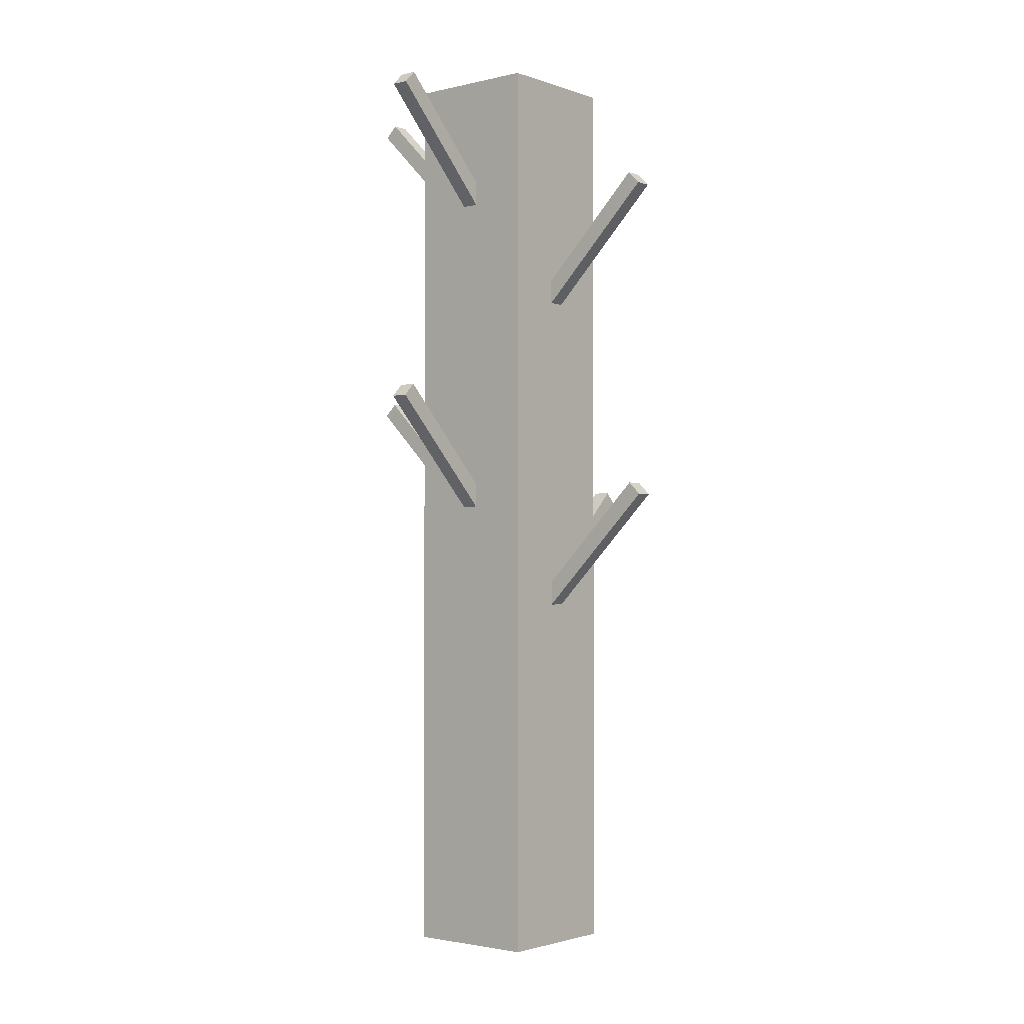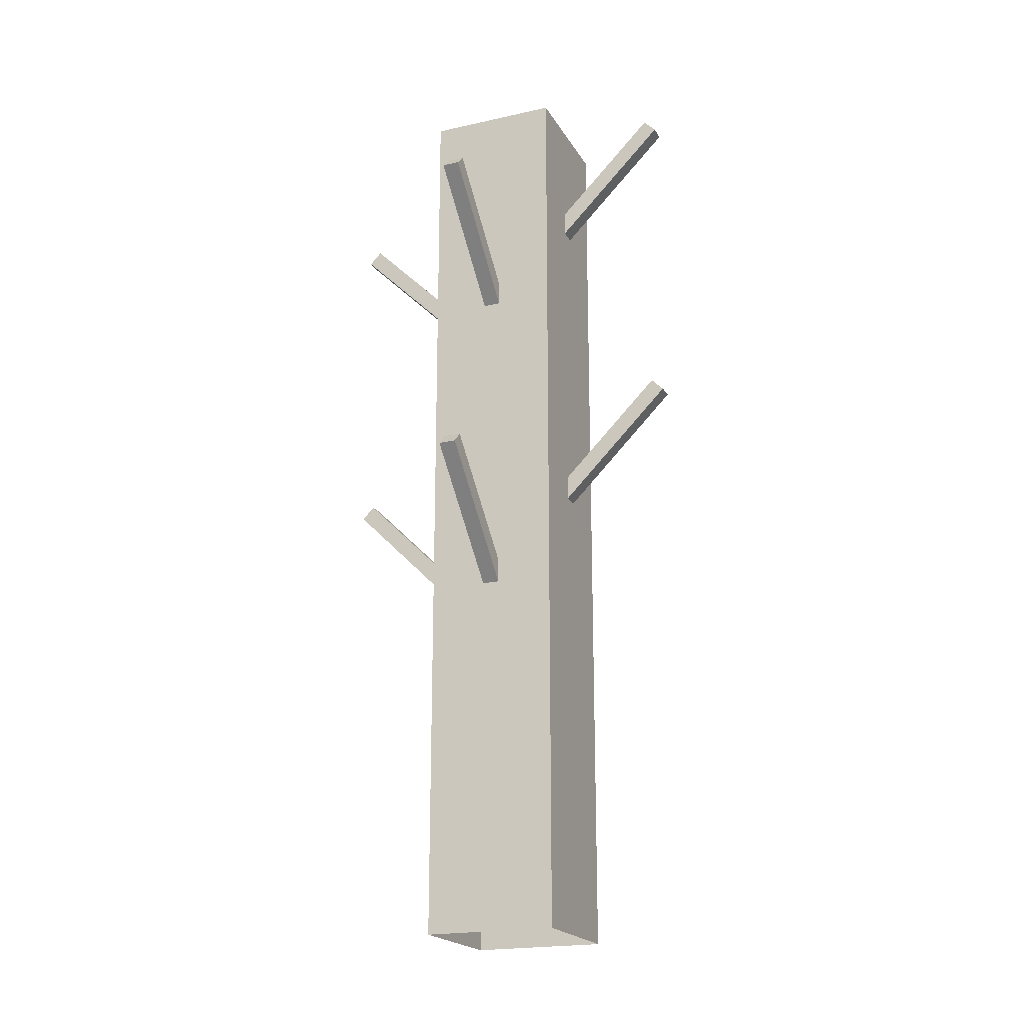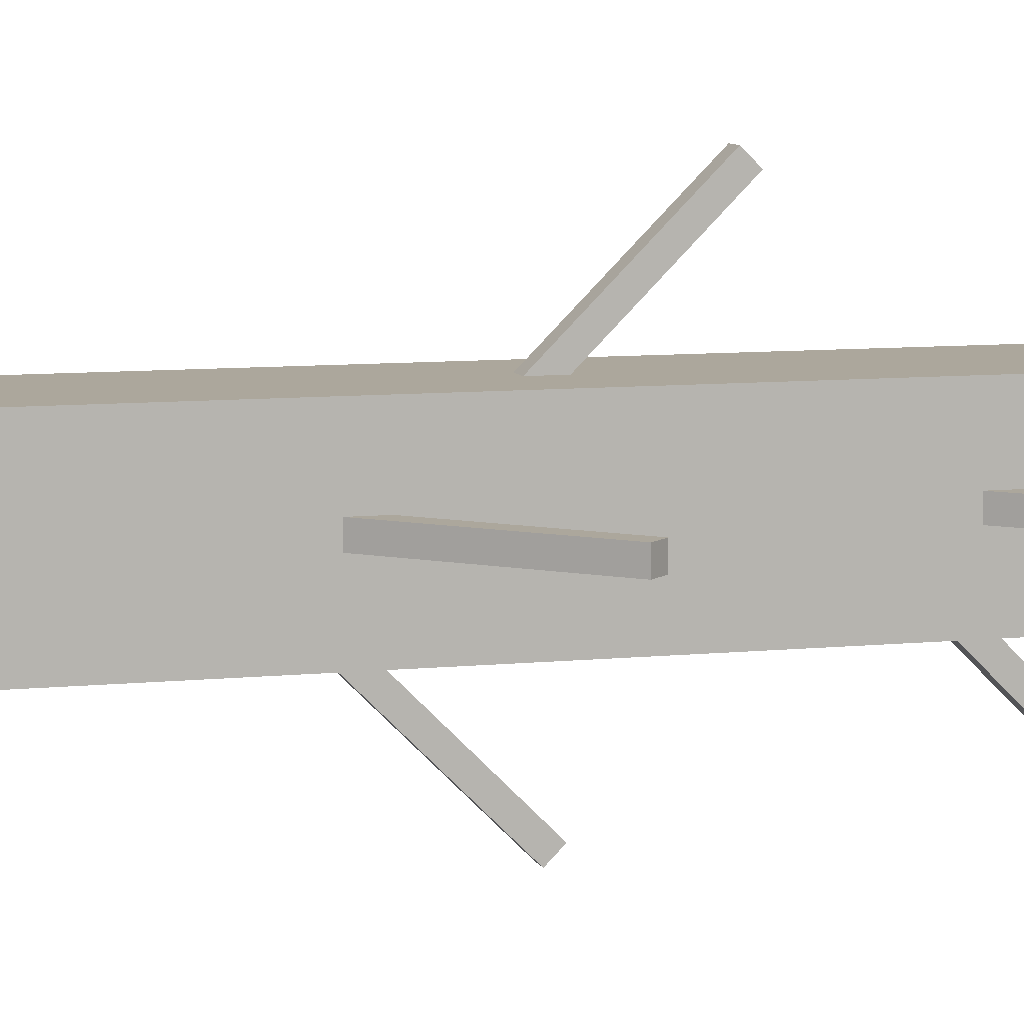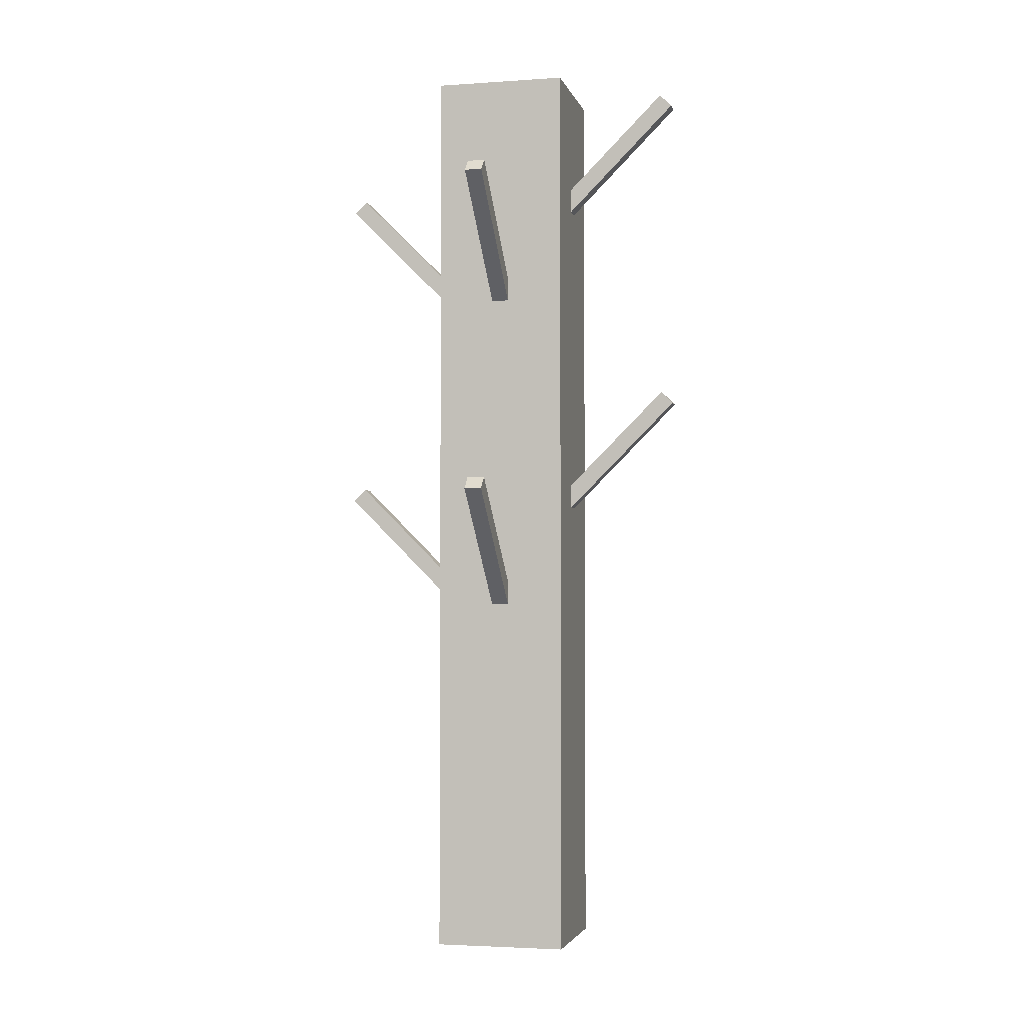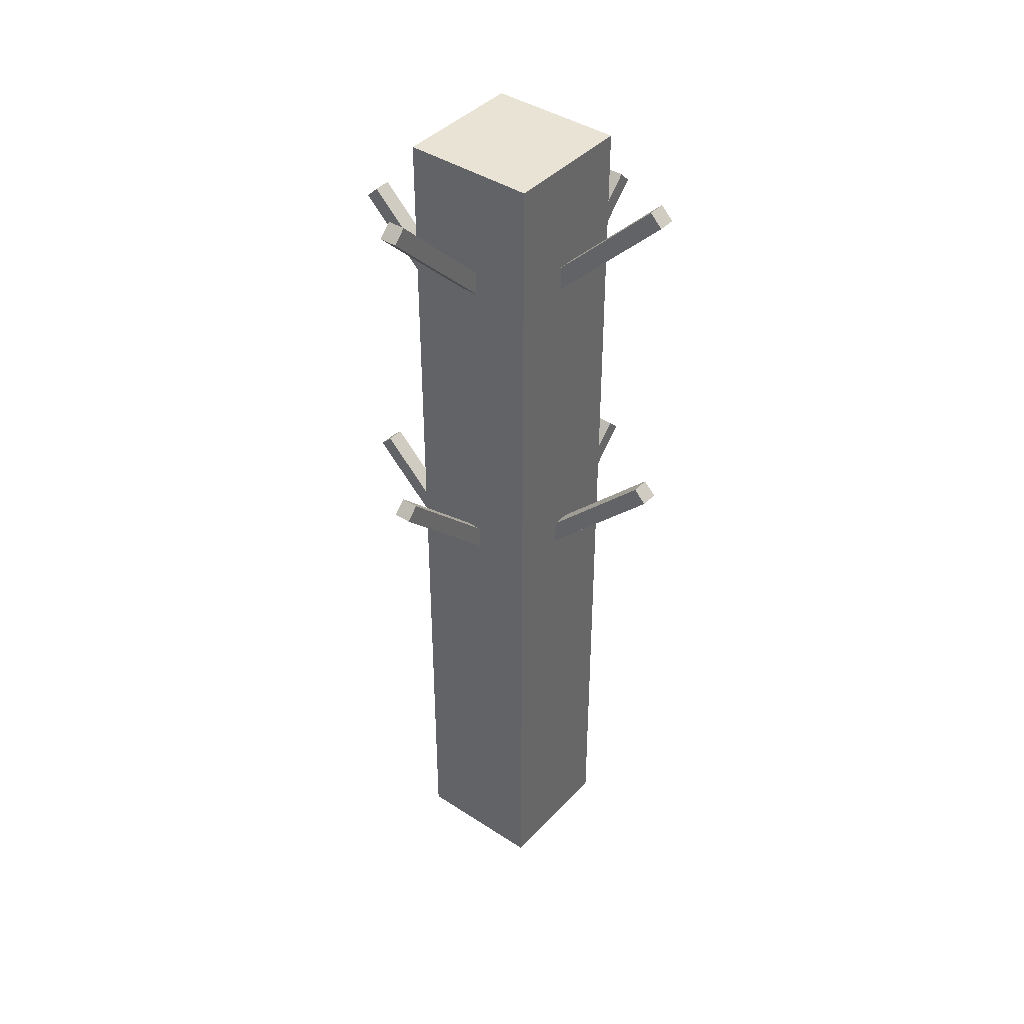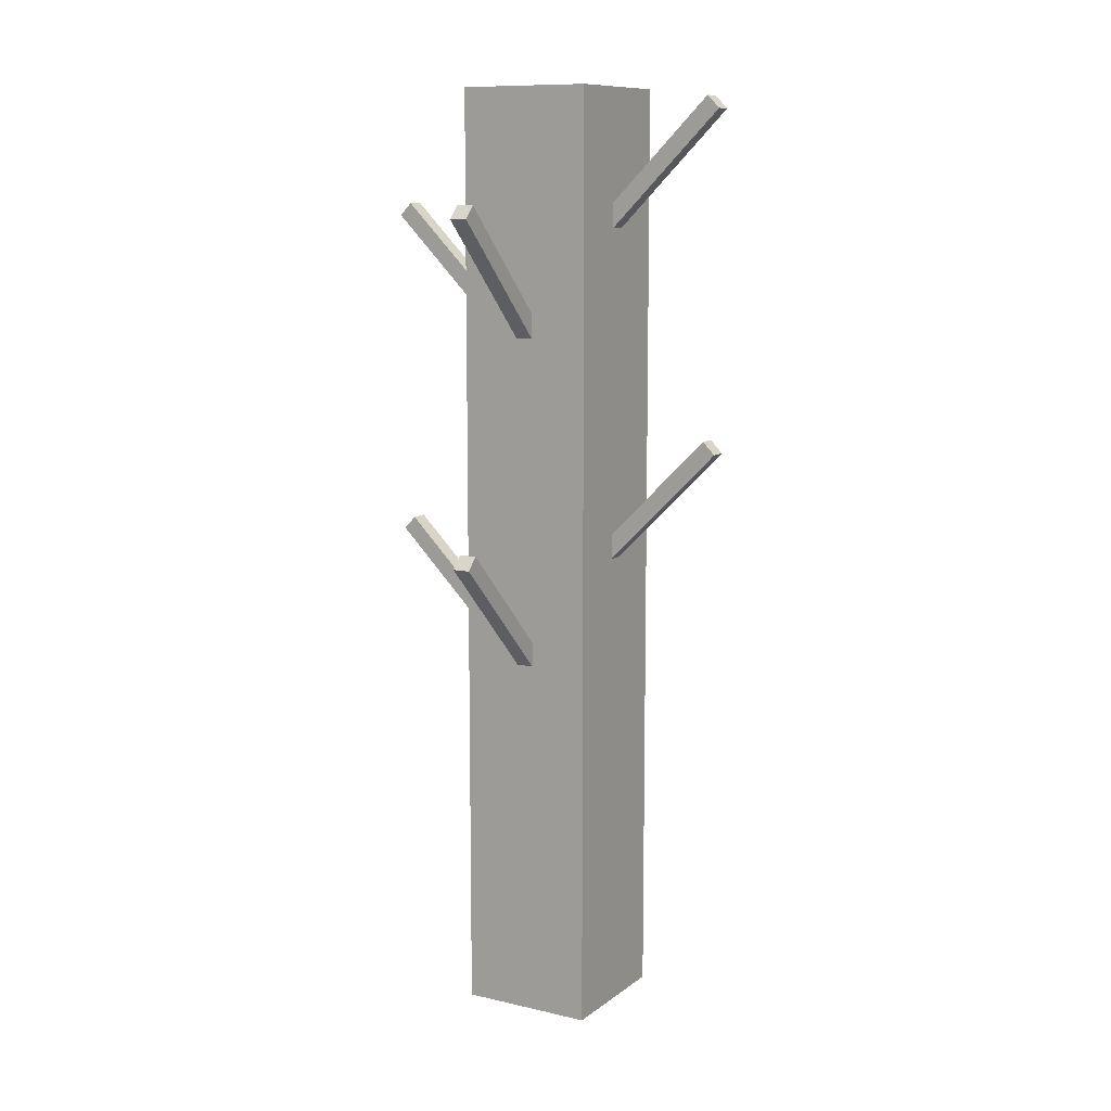
<metadata>
{"format":"obj","ext":"obj","renderer":"f3d","projection":"perspective","resolution":1024,"background":"white","views":[{"elev":-2.1,"azim":-140.4,"up":"+Z"},{"elev":-20.4,"azim":22.3,"up":"+Z"},{"elev":8.3,"azim":-105.9,"up":"+Y"},{"elev":-3.1,"azim":13.4,"up":"+Z"},{"elev":41.0,"azim":128.5,"up":"+Z"},{"elev":10.5,"azim":30.2,"up":"+Z"}]}
</metadata>
<code>
g Bota_campaign4_tree_ burn_3
v 8.279 39.03 0.9162
v 7.279 39.03 7.916
v 7.279 39.03 0.9162
v 8.279 39.03 7.916
v 8.279 38.03 0.9162
v 8.279 39.03 7.916
v 8.279 39.03 0.9162
v 8.279 38.03 7.916
v 7.279 38.03 0.9162
v 8.279 38.03 7.916
v 8.279 38.03 0.9162
v 7.279 38.03 7.916
v 7.279 39.03 0.9162
v 7.279 38.03 7.916
v 7.279 38.03 0.9162
v 7.279 39.03 7.916
v 8.279 38.03 7.916
v 7.279 39.03 7.916
v 8.279 39.03 7.916
v 7.279 38.03 7.916
v 7.844 38.22 3.631
v 7.714 39.88 5.289
v 7.714 38.22 3.631
v 7.844 39.88 5.289
v 7.844 39.78 5.381
v 7.844 38.22 3.631
v 7.844 38.13 3.723
v 7.844 39.88 5.289
v 7.714 38.13 3.723
v 7.844 39.78 5.381
v 7.844 38.13 3.723
v 7.714 39.78 5.381
v 7.714 39.78 5.381
v 7.714 38.22 3.631
v 7.714 39.88 5.289
v 7.714 38.13 3.723
v 7.844 39.78 5.381
v 7.714 39.88 5.289
v 7.844 39.88 5.289
v 7.714 39.78 5.381
v 7.844 38.22 6.091
v 7.714 39.88 7.749
v 7.714 38.22 6.091
v 7.844 39.88 7.749
v 7.844 38.13 6.183
v 7.844 39.88 7.749
v 7.844 38.22 6.091
v 7.844 39.78 7.841
v 7.714 38.13 6.183
v 7.844 39.78 7.841
v 7.844 38.13 6.183
v 7.714 39.78 7.841
v 7.714 38.22 6.091
v 7.714 39.78 7.841
v 7.714 38.13 6.183
v 7.714 39.88 7.749
v 7.844 39.78 7.841
v 7.714 39.88 7.749
v 7.844 39.88 7.749
v 7.714 39.78 7.841
v 8.062 38.6 2.868
v 6.404 38.47 4.526
v 8.062 38.47 2.868
v 6.404 38.6 4.526
v 6.496 38.6 4.618
v 8.062 38.6 2.868
v 8.154 38.6 2.959
v 6.404 38.6 4.526
v 8.154 38.47 2.959
v 6.496 38.6 4.618
v 8.154 38.6 2.959
v 6.496 38.47 4.618
v 6.496 38.47 4.618
v 8.062 38.47 2.868
v 6.404 38.47 4.526
v 8.154 38.47 2.959
v 6.496 38.6 4.618
v 6.404 38.47 4.526
v 6.404 38.6 4.526
v 6.496 38.47 4.618
v 8.062 38.6 5.327
v 6.404 38.47 6.986
v 8.062 38.47 5.327
v 6.404 38.6 6.986
v 8.154 38.6 5.419
v 6.404 38.6 6.986
v 8.062 38.6 5.327
v 6.496 38.6 7.078
v 8.154 38.47 5.419
v 6.496 38.6 7.078
v 8.154 38.6 5.419
v 6.496 38.47 7.078
v 8.062 38.47 5.327
v 6.496 38.47 7.078
v 8.154 38.47 5.419
v 6.404 38.47 6.986
v 6.496 38.6 7.078
v 6.404 38.47 6.986
v 6.404 38.6 6.986
v 6.496 38.47 7.078
v 7.464 38.6 3.631
v 9.123 38.47 5.289
v 9.123 38.6 5.289
v 7.464 38.47 3.631
v 9.031 38.6 5.381
v 7.464 38.6 3.631
v 9.123 38.6 5.289
v 7.372 38.6 3.723
v 7.372 38.47 3.723
v 9.031 38.6 5.381
v 9.031 38.47 5.381
v 7.372 38.6 3.723
v 9.031 38.47 5.381
v 7.464 38.47 3.631
v 7.372 38.47 3.723
v 9.123 38.47 5.289
v 9.031 38.6 5.381
v 9.123 38.47 5.289
v 9.031 38.47 5.381
v 9.123 38.6 5.289
v 7.464 38.6 6.091
v 9.123 38.47 7.749
v 9.123 38.6 7.749
v 7.464 38.47 6.091
v 7.372 38.6 6.183
v 9.123 38.6 7.749
v 9.031 38.6 7.841
v 7.464 38.6 6.091
v 7.372 38.47 6.183
v 9.031 38.6 7.841
v 9.031 38.47 7.841
v 7.372 38.6 6.183
v 7.464 38.47 6.091
v 9.031 38.47 7.841
v 9.123 38.47 7.749
v 7.372 38.47 6.183
v 9.031 38.6 7.841
v 9.123 38.47 7.749
v 9.031 38.47 7.841
v 9.123 38.6 7.749
v 7.844 38.82 2.868
v 7.714 37.16 4.526
v 7.844 37.16 4.526
v 7.714 38.82 2.868
v 7.844 37.25 4.618
v 7.844 38.82 2.868
v 7.844 37.16 4.526
v 7.844 38.91 2.959
v 7.714 38.91 2.959
v 7.844 37.25 4.618
v 7.714 37.25 4.618
v 7.844 38.91 2.959
v 7.714 37.25 4.618
v 7.714 38.82 2.868
v 7.714 38.91 2.959
v 7.714 37.16 4.526
v 7.844 37.25 4.618
v 7.714 37.16 4.526
v 7.714 37.25 4.618
v 7.844 37.16 4.526
v 7.844 38.82 5.327
v 7.714 37.16 6.986
v 7.844 37.16 6.986
v 7.714 38.82 5.327
v 7.844 38.91 5.419
v 7.844 37.16 6.986
v 7.844 37.25 7.078
v 7.844 38.82 5.327
v 7.714 38.91 5.419
v 7.844 37.25 7.078
v 7.714 37.25 7.078
v 7.844 38.91 5.419
v 7.714 38.82 5.327
v 7.714 37.25 7.078
v 7.714 37.16 6.986
v 7.714 38.91 5.419
v 7.844 37.25 7.078
v 7.714 37.16 6.986
v 7.714 37.25 7.078
v 7.844 37.16 6.986
g Bota_campaign4_tree_ burn_3_0
f 3 2 1
f 4 1 2
f 7 6 5
f 8 5 6
f 11 10 9
f 12 9 10
f 15 14 13
f 16 13 14
f 19 18 17
f 20 17 18
f 23 22 21
f 24 21 22
f 27 26 25
f 28 25 26
f 31 30 29
f 32 29 30
f 35 34 33
f 36 33 34
f 39 38 37
f 40 37 38
f 43 42 41
f 44 41 42
f 47 46 45
f 48 45 46
f 51 50 49
f 52 49 50
f 55 54 53
f 56 53 54
f 59 58 57
f 60 57 58
f 63 62 61
f 64 61 62
f 67 66 65
f 68 65 66
f 71 70 69
f 72 69 70
f 75 74 73
f 76 73 74
f 79 78 77
f 80 77 78
f 83 82 81
f 84 81 82
f 87 86 85
f 88 85 86
f 91 90 89
f 92 89 90
f 95 94 93
f 96 93 94
f 99 98 97
f 100 97 98
f 103 102 101
f 104 101 102
f 107 106 105
f 108 105 106
f 111 110 109
f 112 109 110
f 115 114 113
f 116 113 114
f 119 118 117
f 120 117 118
f 123 122 121
f 124 121 122
f 127 126 125
f 128 125 126
f 131 130 129
f 132 129 130
f 135 134 133
f 136 133 134
f 139 138 137
f 140 137 138
f 143 142 141
f 144 141 142
f 147 146 145
f 148 145 146
f 151 150 149
f 152 149 150
f 155 154 153
f 156 153 154
f 159 158 157
f 160 157 158
f 163 162 161
f 164 161 162
f 167 166 165
f 168 165 166
f 171 170 169
f 172 169 170
f 175 174 173
f 176 173 174
f 179 178 177
f 180 177 178

</code>
